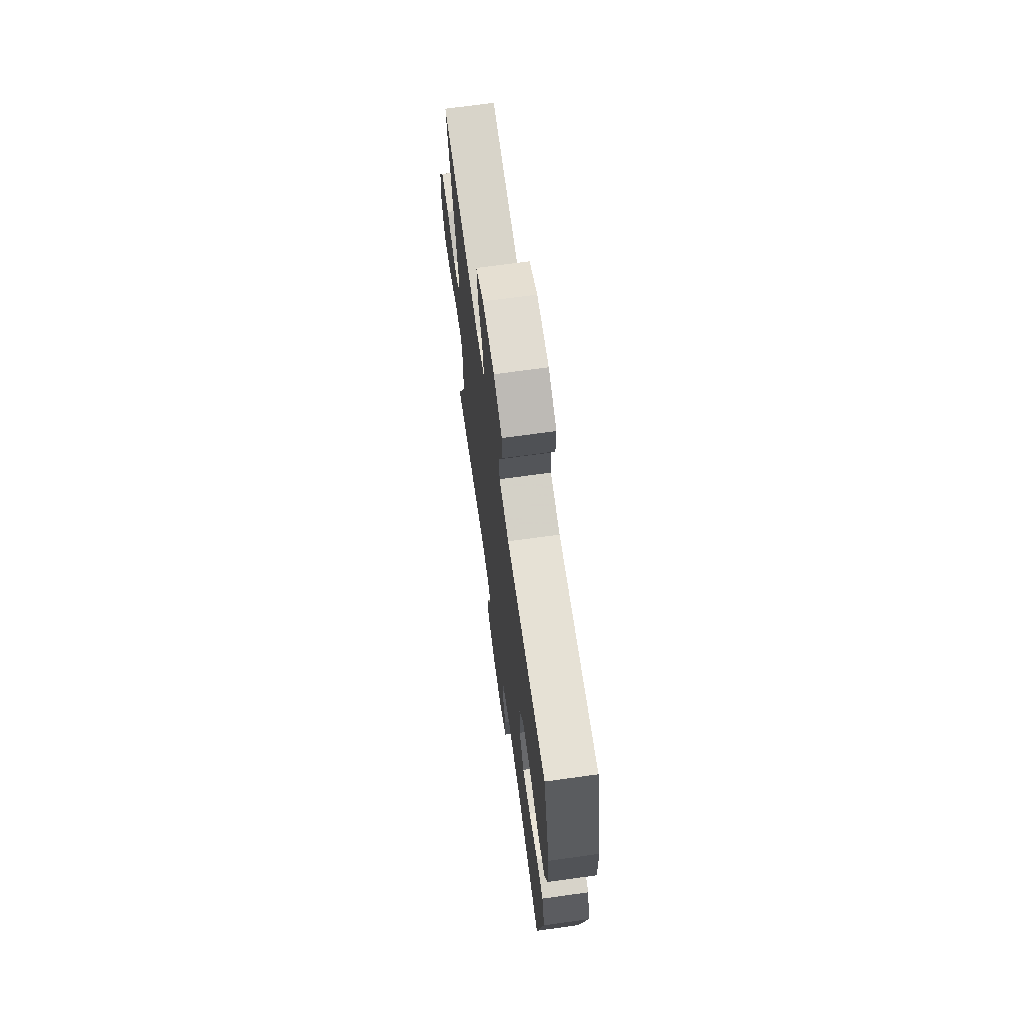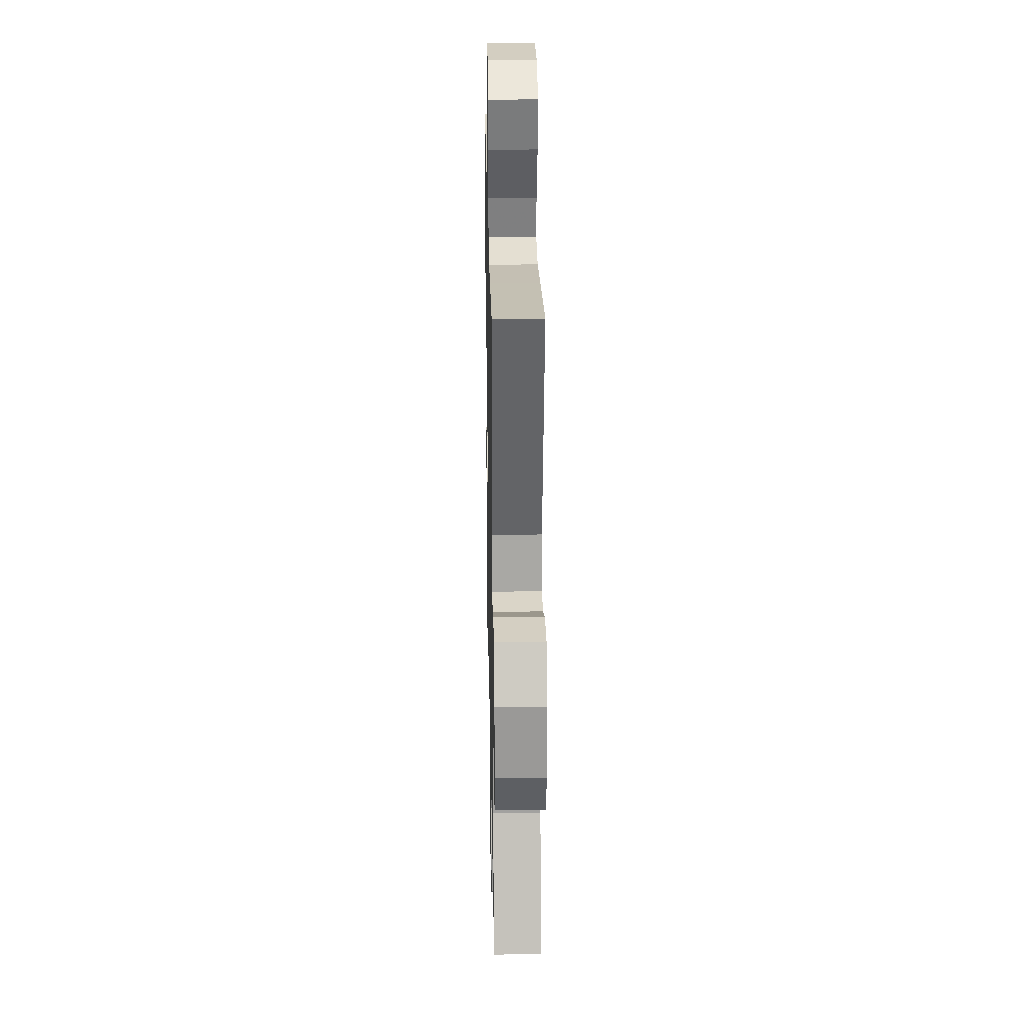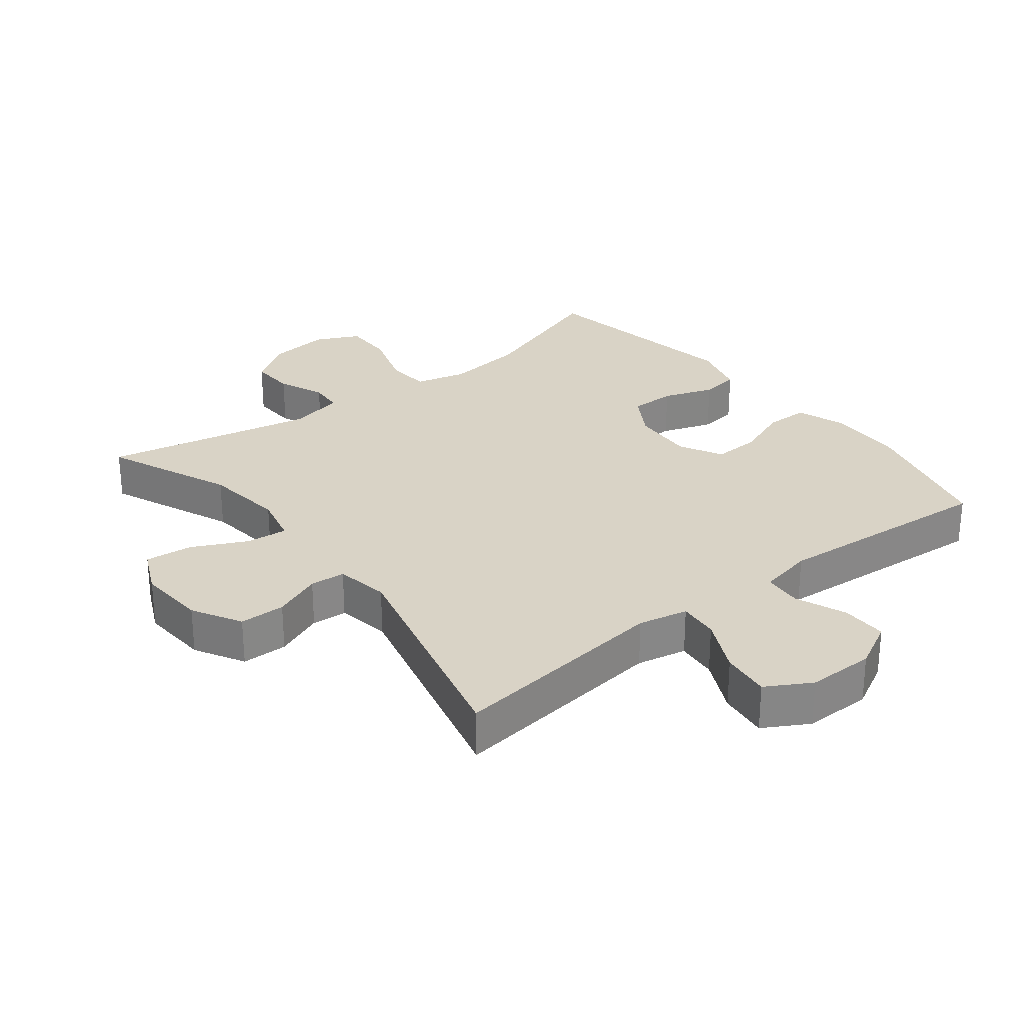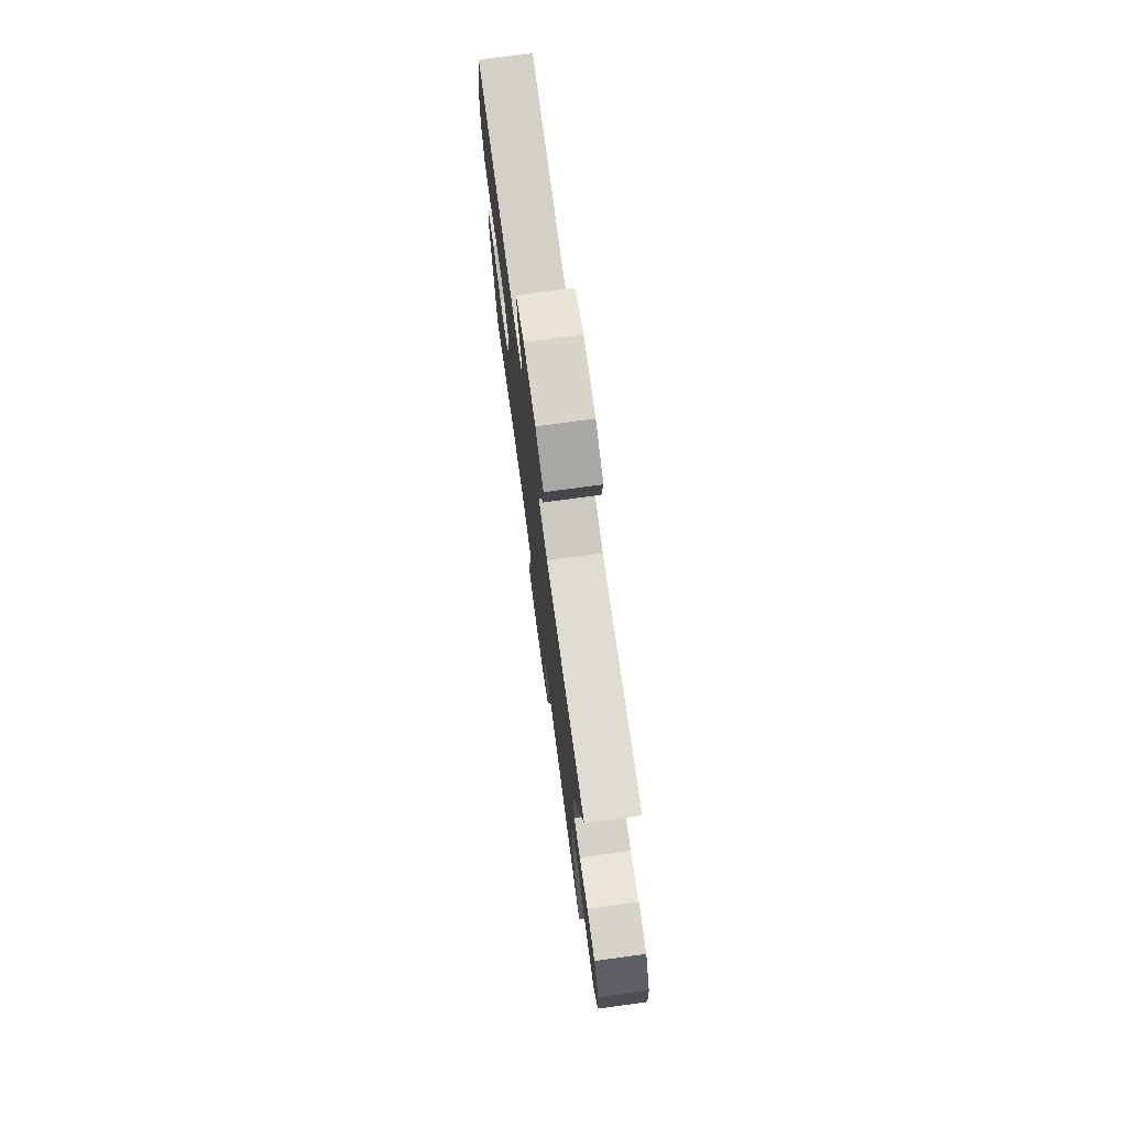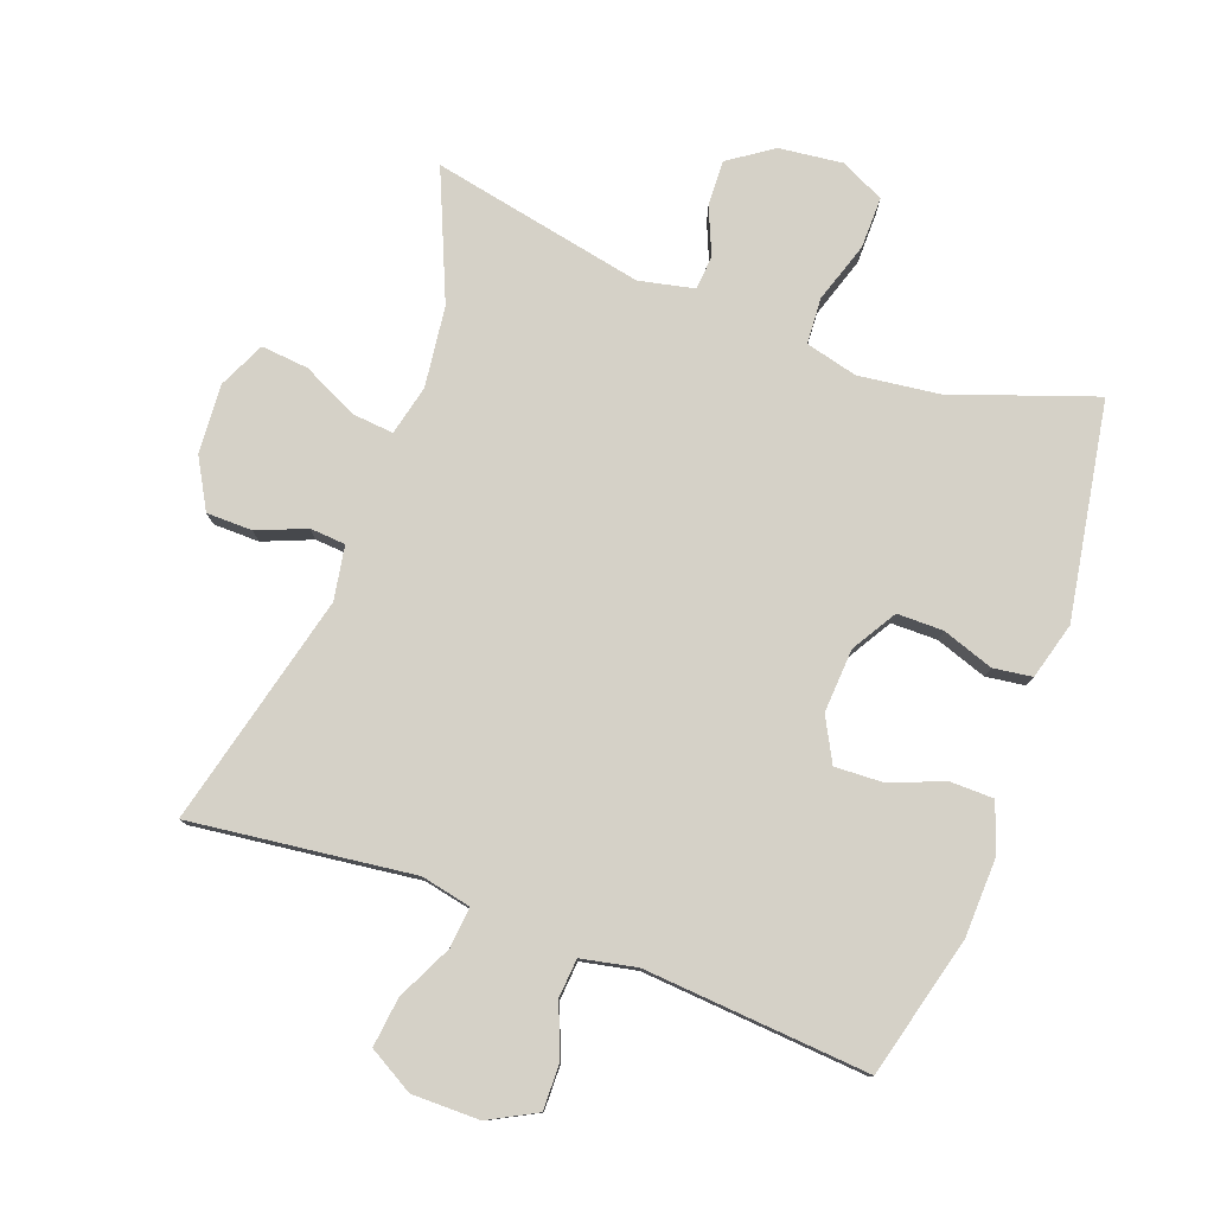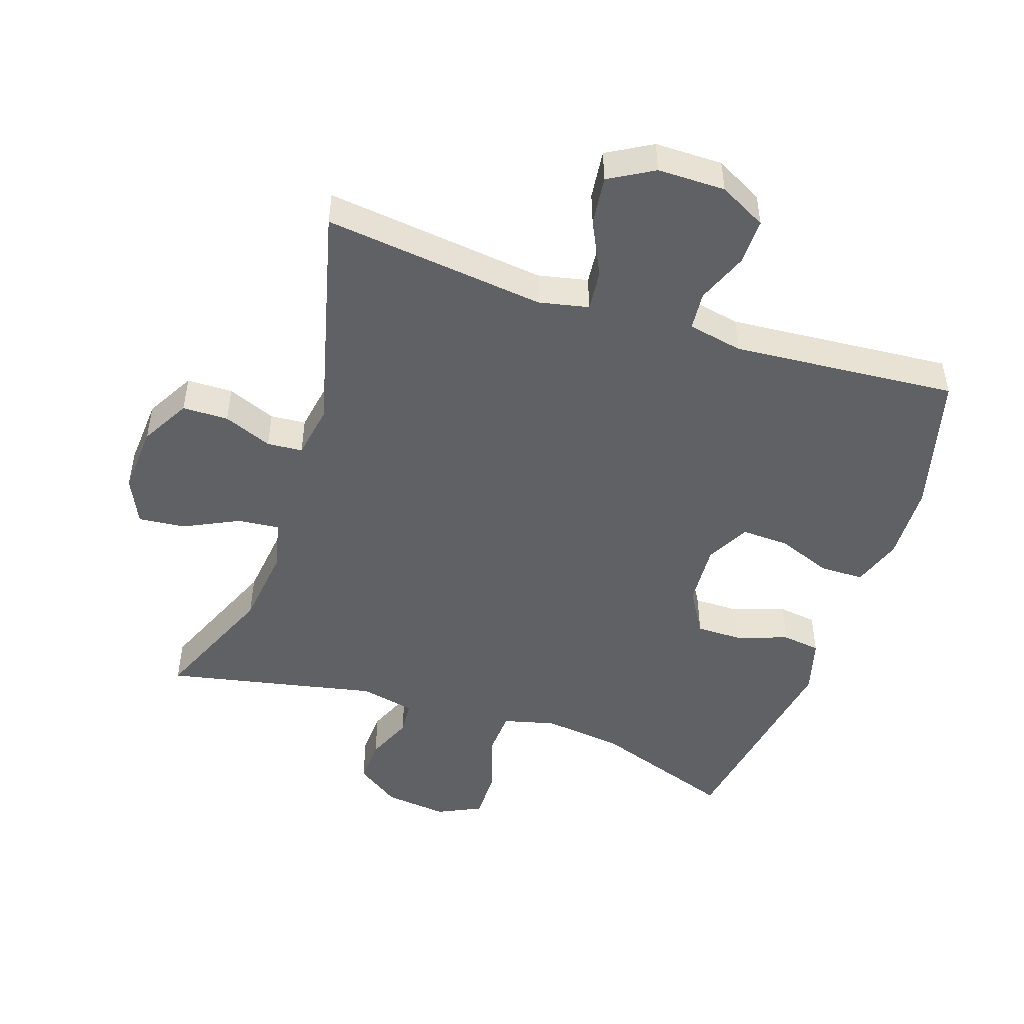
<metadata>
{"format":"obj","ext":"obj","renderer":"f3d","projection":"perspective","resolution":1024,"background":"white","views":[{"elev":69.0,"azim":82.1,"up":"+Z"},{"elev":24.9,"azim":-91.1,"up":"+Z"},{"elev":28.3,"azim":-38.2,"up":"+Y"},{"elev":75.6,"azim":-97.7,"up":"+Z"},{"elev":78.7,"azim":20.1,"up":"+Y"},{"elev":-48.5,"azim":-18.4,"up":"+Y"}]}
</metadata>
<code>
v -0.5 0.07 0.5
v -0.285 0.07 0.474
v -0.162 0.07 0.459
v -0.086 0.07 0.475
v -0.092 0.07 0.537
v -0.133 0.07 0.621
v -0.142 0.07 0.696
v -0.074 0.07 0.735
v 0.029 0.07 0.735
v 0.101 0.07 0.697
v 0.1 0.07 0.627
v 0.069 0.07 0.549
v 0.074 0.07 0.49
v 0.158 0.07 0.473
v 0.5 0.07 0.5
v 0.556 0.07 0.286
v 0.56 0.07 0.168
v 0.534 0.07 0.092
v 0.468 0.07 0.091
v 0.384 0.07 0.123
v 0.312 0.07 0.126
v 0.277 0.07 0.06
v 0.283 0.07 -0.037
v 0.324 0.07 -0.105
v 0.394 0.07 -0.105
v 0.472 0.07 -0.078
v 0.531 0.07 -0.086
v 0.555 0.07 -0.172
v 0.5 0.07 -0.5
v 0.282 0.07 -0.424
v 0.16 0.07 -0.409
v 0.081 0.07 -0.429
v 0.077 0.07 -0.499
v 0.107 0.07 -0.591
v 0.108 0.07 -0.669
v 0.041 0.07 -0.701
v -0.055 0.07 -0.69
v -0.122 0.07 -0.644
v -0.119 0.07 -0.575
v -0.089 0.07 -0.504
v -0.093 0.07 -0.452
v -0.177 0.07 -0.434
v -0.5 0.07 -0.5
v -0.418 0.07 -0.306
v -0.403 0.07 -0.183
v -0.421 0.07 -0.107
v -0.484 0.07 -0.113
v -0.568 0.07 -0.154
v -0.64 0.07 -0.161
v -0.673 0.07 -0.09
v -0.666 0.07 0.015
v -0.624 0.07 0.09
v -0.554 0.07 0.091
v -0.48 0.07 0.061
v -0.426 0.07 0.065
v -0.412 0.07 0.147
v -0.5 0 0.5
v -0.285 0 0.474
v -0.162 0 0.459
v -0.086 0 0.475
v -0.092 0 0.537
v -0.133 0 0.621
v -0.142 0 0.696
v -0.074 0 0.735
v 0.029 0 0.735
v 0.101 0 0.697
v 0.1 0 0.627
v 0.069 0 0.549
v 0.074 0 0.49
v 0.158 0 0.473
v 0.5 0 0.5
v 0.556 0 0.286
v 0.56 0 0.168
v 0.534 0 0.092
v 0.468 0 0.091
v 0.384 0 0.123
v 0.312 0 0.126
v 0.277 0 0.06
v 0.283 0 -0.037
v 0.324 0 -0.105
v 0.394 0 -0.105
v 0.472 0 -0.078
v 0.531 0 -0.086
v 0.555 0 -0.172
v 0.5 0 -0.5
v 0.282 0 -0.424
v 0.16 0 -0.409
v 0.081 0 -0.429
v 0.077 0 -0.499
v 0.107 0 -0.591
v 0.108 0 -0.669
v 0.041 0 -0.701
v -0.055 0 -0.69
v -0.122 0 -0.644
v -0.119 0 -0.575
v -0.089 0 -0.504
v -0.093 0 -0.452
v -0.177 0 -0.434
v -0.5 0 -0.5
v -0.418 0 -0.306
v -0.403 0 -0.183
v -0.421 0 -0.107
v -0.484 0 -0.113
v -0.568 0 -0.154
v -0.64 0 -0.161
v -0.673 0 -0.09
v -0.666 0 0.015
v -0.624 0 0.09
v -0.554 0 0.091
v -0.48 0 0.061
v -0.426 0 0.065
v -0.412 0 0.147
f 52 53 54
f 51 52 54
f 50 51 54
f 49 50 54
f 48 49 54
f 47 48 54
f 46 47 54 55
f 45 46 55 56
f 42 43 44
f 41 42 44 45
f 38 39 40
f 37 38 40
f 36 37 40
f 35 36 40
f 34 35 40
f 33 34 40
f 32 33 40 41
f 41 45 56
f 32 41 56
f 31 32 56
f 28 29 30
f 27 28 30
f 26 27 30
f 25 26 30
f 24 25 30 31
f 18 19 20
f 17 18 20
f 16 17 20
f 15 16 20
f 14 15 20
f 13 14 20 21
f 10 11 12
f 9 10 12
f 8 9 12
f 7 8 12
f 6 7 12
f 5 6 12
f 4 5 12 13
f 13 21 22
f 4 13 22
f 3 4 22
f 1 2 3
f 56 1 3
f 31 56 3
f 24 31 3
f 23 24 3
f 3 22 23
f 110 109 108
f 110 108 107
f 110 107 106
f 110 106 105
f 110 105 104
f 110 104 103
f 111 110 103 102
f 112 111 102 101
f 100 99 98
f 101 100 98 97
f 96 95 94
f 96 94 93
f 96 93 92
f 96 92 91
f 96 91 90
f 96 90 89
f 97 96 89 88
f 112 101 97
f 112 97 88
f 112 88 87
f 86 85 84
f 86 84 83
f 86 83 82
f 86 82 81
f 87 86 81 80
f 76 75 74
f 76 74 73
f 76 73 72
f 76 72 71
f 76 71 70
f 77 76 70 69
f 68 67 66
f 68 66 65
f 68 65 64
f 68 64 63
f 68 63 62
f 68 62 61
f 69 68 61 60
f 78 77 69
f 78 69 60
f 78 60 59
f 59 58 57
f 59 57 112
f 59 112 87
f 59 87 80
f 59 80 79
f 79 78 59
f 1 57 58 2
f 2 58 59 3
f 3 59 60 4
f 4 60 61 5
f 5 61 62 6
f 6 62 63 7
f 7 63 64 8
f 8 64 65 9
f 9 65 66 10
f 10 66 67 11
f 11 67 68 12
f 12 68 69 13
f 13 69 70 14
f 14 70 71 15
f 15 71 72 16
f 16 72 73 17
f 17 73 74 18
f 18 74 75 19
f 19 75 76 20
f 20 76 77 21
f 21 77 78 22
f 22 78 79 23
f 23 79 80 24
f 24 80 81 25
f 25 81 82 26
f 26 82 83 27
f 27 83 84 28
f 28 84 85 29
f 29 85 86 30
f 30 86 87 31
f 31 87 88 32
f 32 88 89 33
f 33 89 90 34
f 34 90 91 35
f 35 91 92 36
f 36 92 93 37
f 37 93 94 38
f 38 94 95 39
f 39 95 96 40
f 40 96 97 41
f 41 97 98 42
f 42 98 99 43
f 43 99 100 44
f 44 100 101 45
f 45 101 102 46
f 46 102 103 47
f 47 103 104 48
f 48 104 105 49
f 49 105 106 50
f 50 106 107 51
f 51 107 108 52
f 52 108 109 53
f 53 109 110 54
f 54 110 111 55
f 55 111 112 56
f 56 112 57 1

</code>
